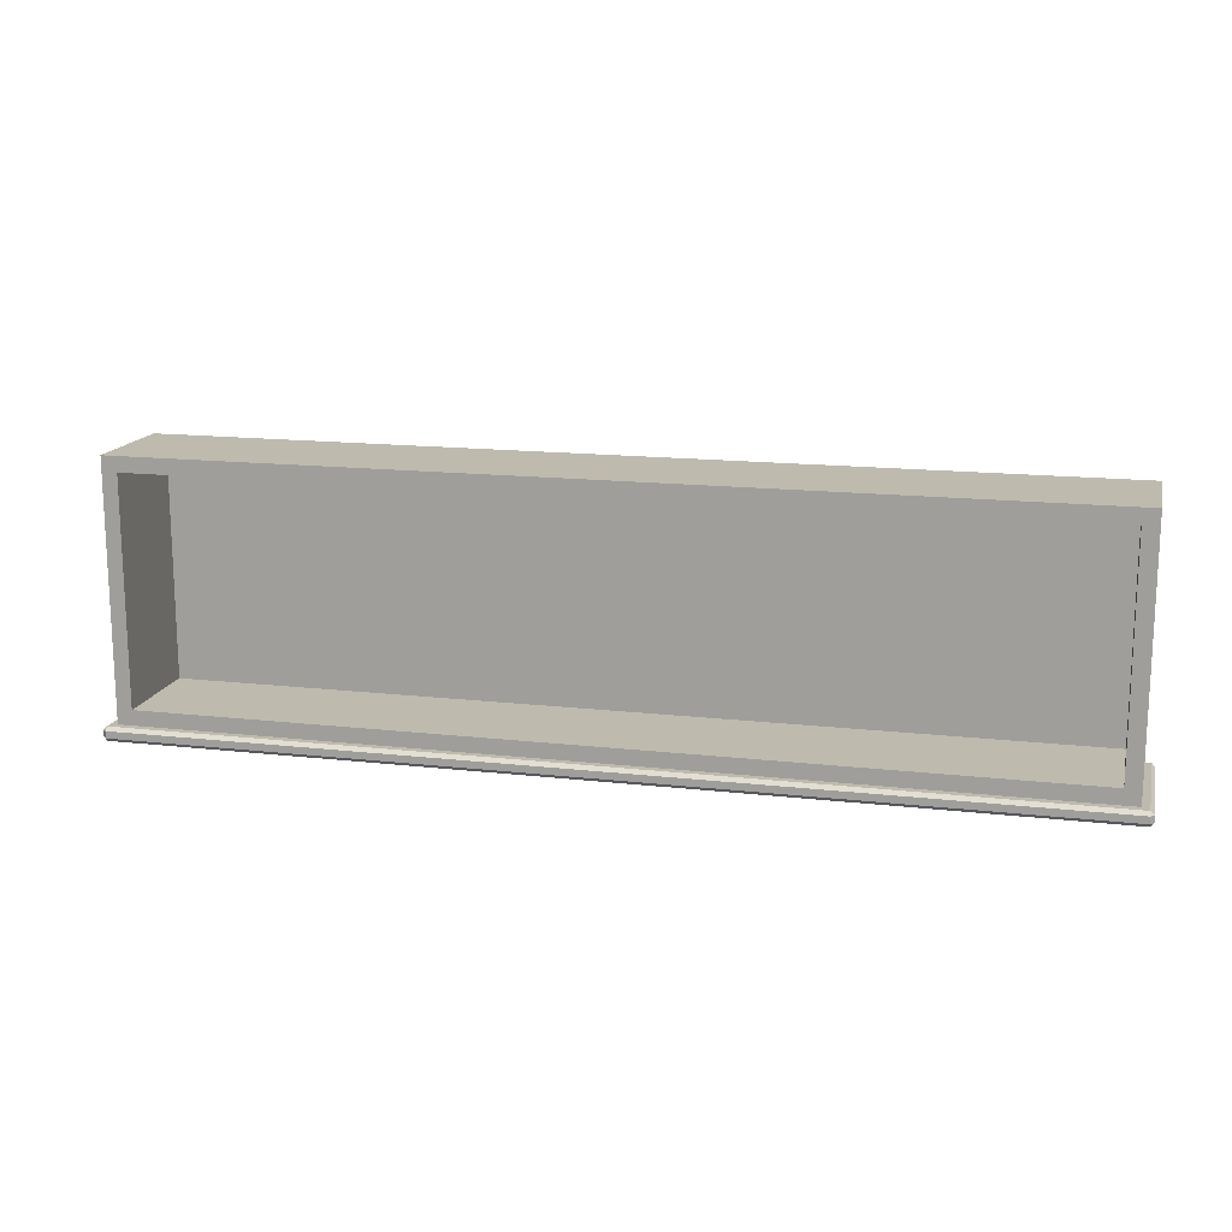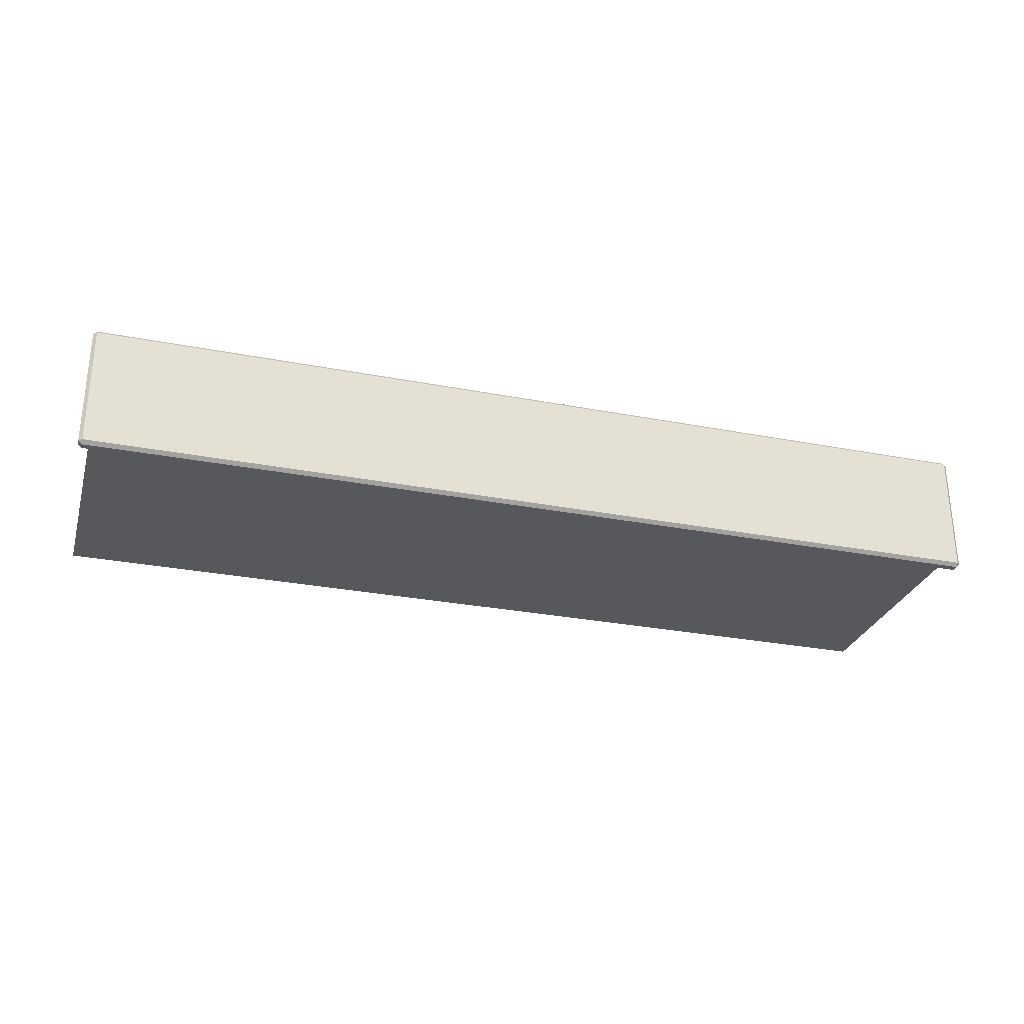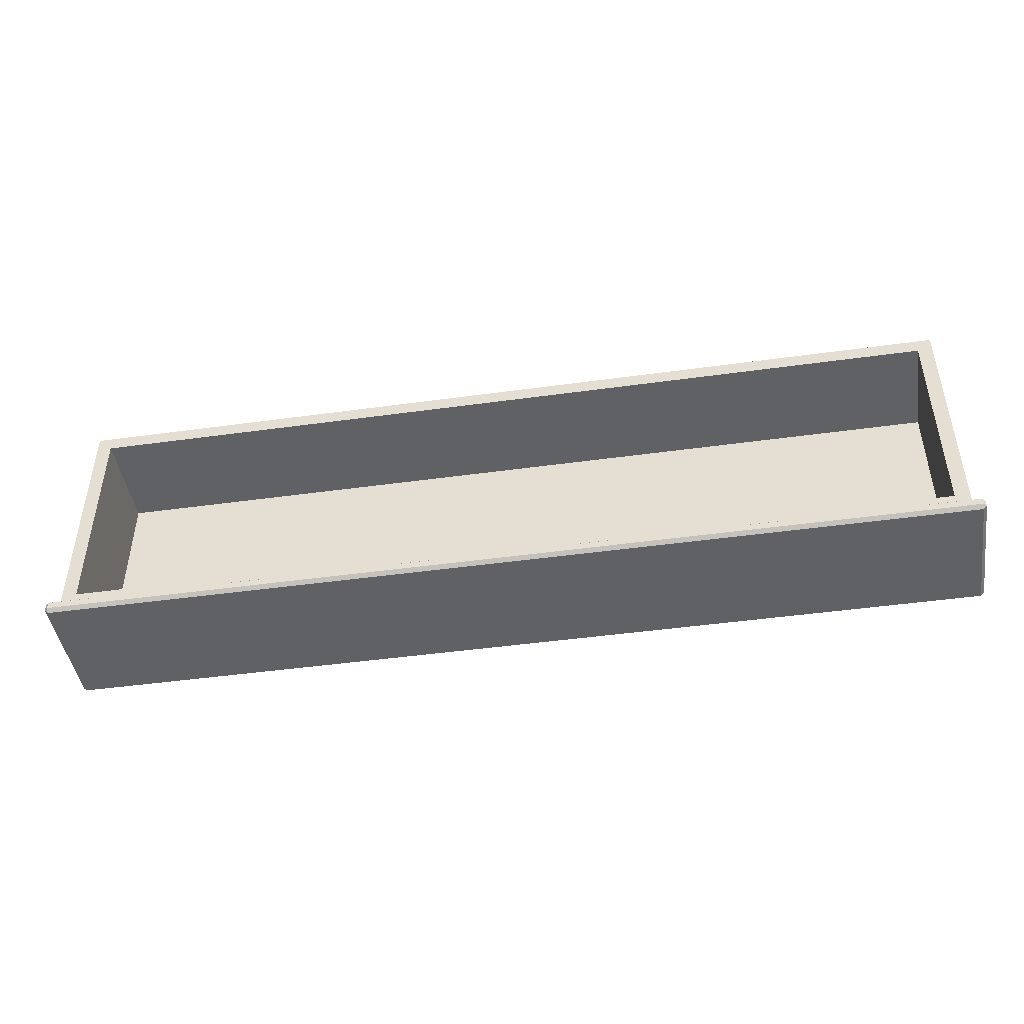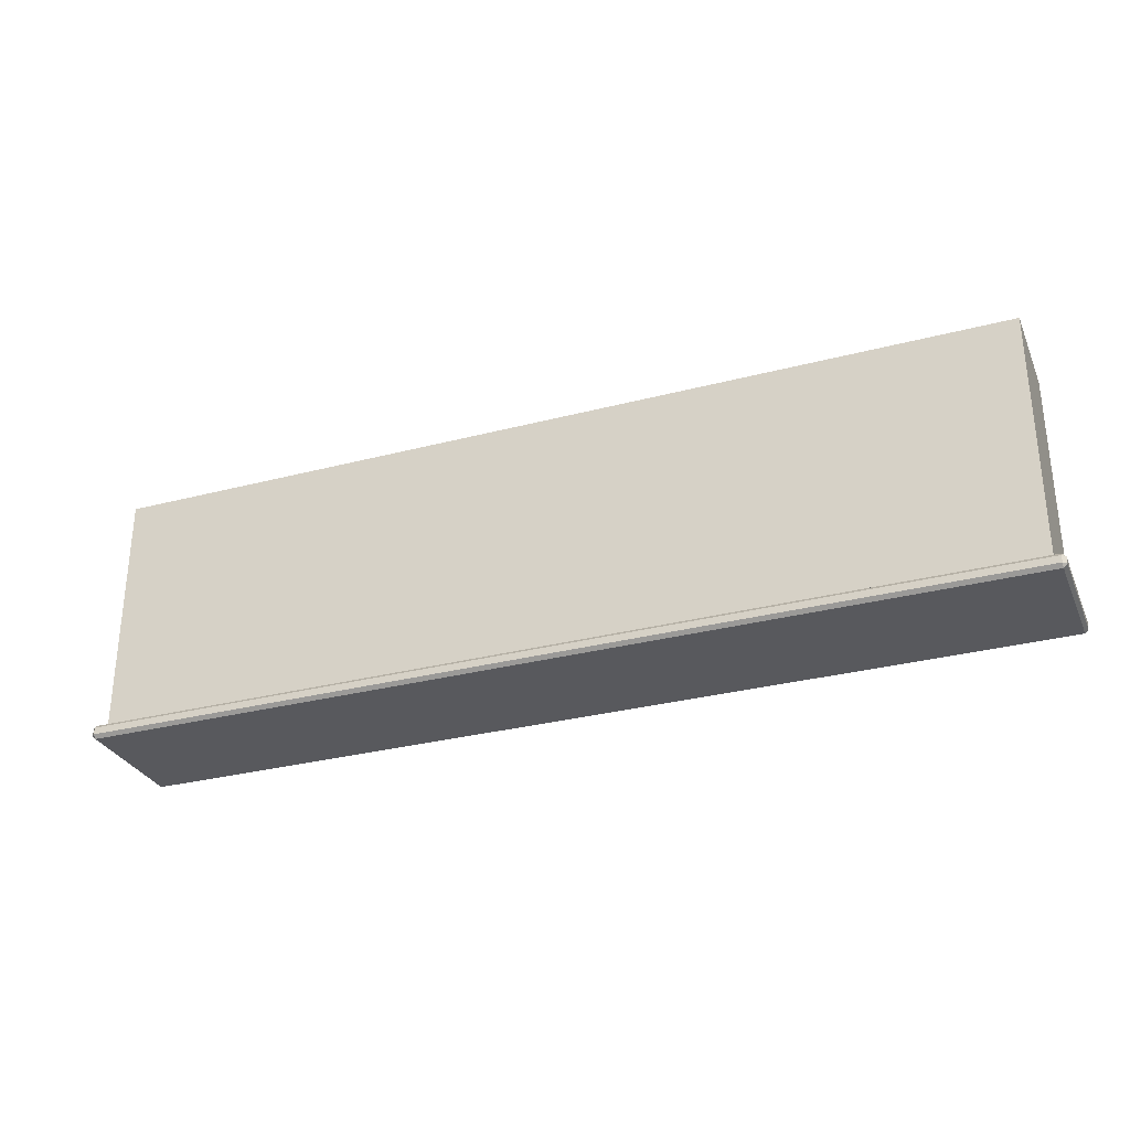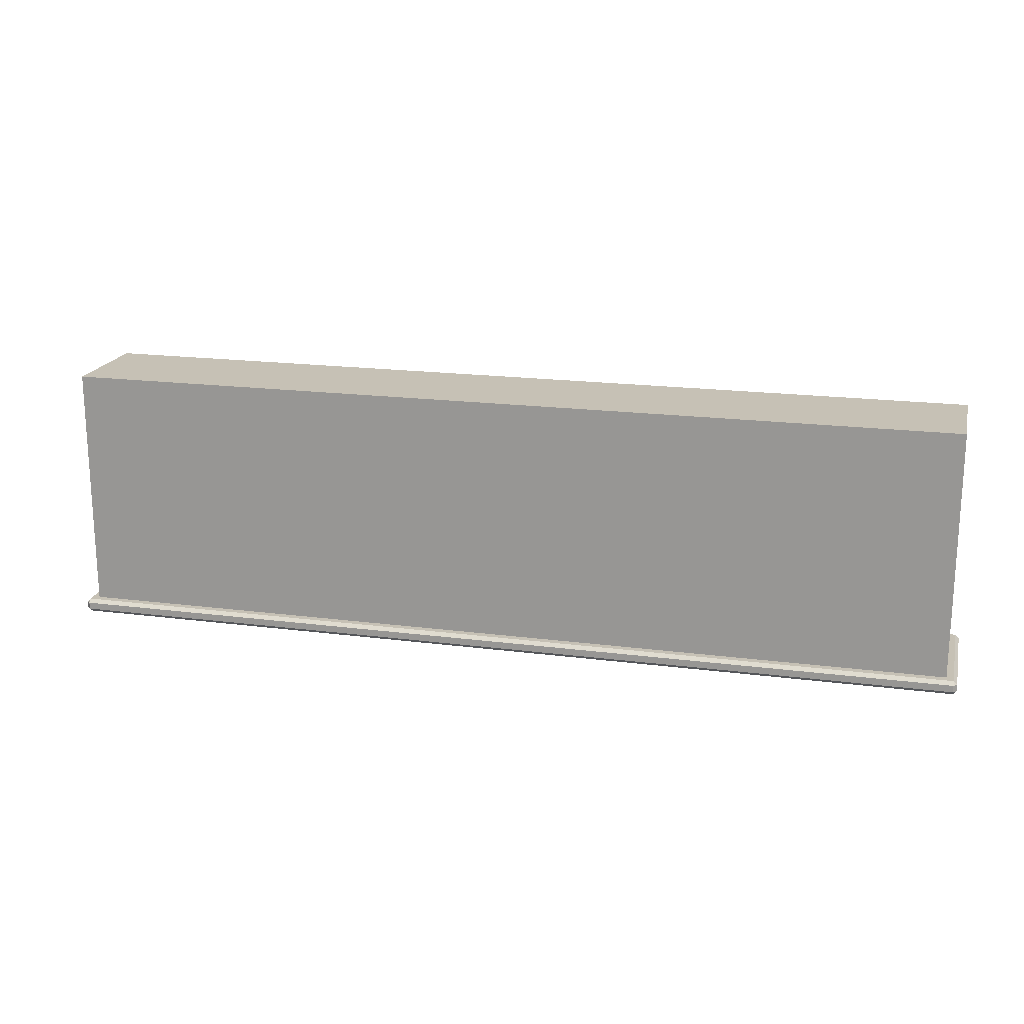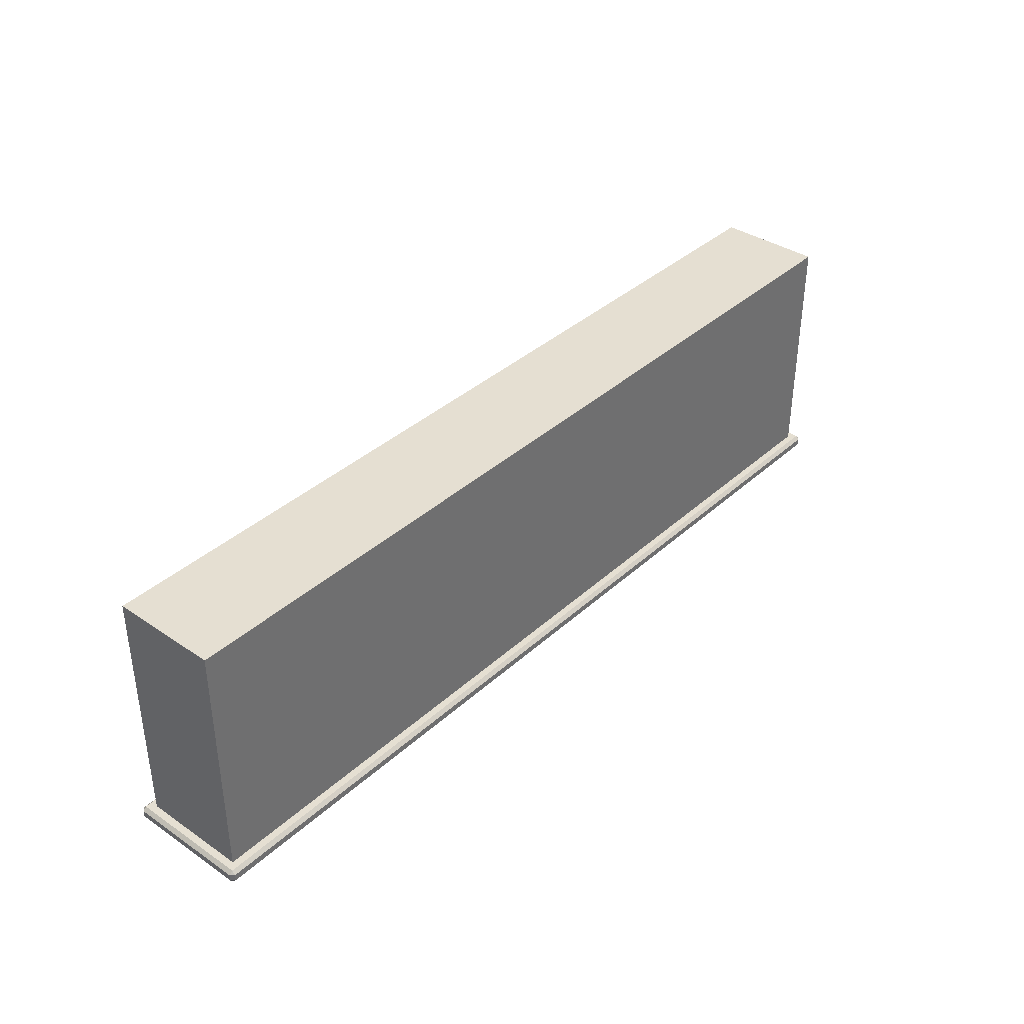
<metadata>
{"format":"obj","ext":"obj","renderer":"f3d","projection":"perspective","resolution":1024,"background":"white","views":[{"elev":15.4,"azim":13.7,"up":"+Y"},{"elev":-28.6,"azim":-16.2,"up":"+Z"},{"elev":-45.6,"azim":9.1,"up":"+Y"},{"elev":-30.2,"azim":-159.1,"up":"+Y"},{"elev":18.7,"azim":-166.1,"up":"+Y"},{"elev":37.3,"azim":131.0,"up":"+Y"}]}
</metadata>
<code>
o DrawermeshCoffeeTableDrawer_222_3_3_GeomSubset_1
v -0.272 -0.2249 -0.1484
v -0.2645 -0.225 -0.153
v -0.2554 -0.2249 -0.153
v -0.2479 -0.2249 -0.1485
v -0.2554 -0.225 -0.1587
v -0.2479 -0.2249 -0.1633
v -0.2645 -0.2249 -0.1587
v -0.272 -0.2249 -0.1633
v -0.2479 -0.2244 -0.1633
v -0.2479 -0.2244 -0.1485
v -0.272 -0.2244 -0.1633
v -0.272 -0.2244 -0.1484
v -0.2554 -0.2431 -0.153
v -0.2554 -0.2431 -0.1587
v -0.2645 -0.2431 -0.153
v -0.2645 -0.2458 -0.153
v -0.2554 -0.2458 -0.153
v 0.2365 -0.2431 -0.1532
v 0.2365 -0.2458 -0.1532
v 0.2457 -0.2431 -0.1532
v 0.2457 -0.2458 -0.1532
v 0.2457 -0.2249 -0.1532
v 0.2365 -0.225 -0.1532
v -0.2645 -0.2431 -0.1587
v -0.2645 -0.2458 -0.1587
v -0.2554 -0.2458 -0.1587
v 0.2365 -0.2458 -0.1588
v 0.2365 -0.2431 -0.1588
v 0.2457 -0.2458 -0.1588
v 0.2457 -0.2431 -0.1588
v 0.2365 -0.2249 -0.1588
v 0.2457 -0.225 -0.1588
v 0.2531 -0.2249 -0.1486
v 0.2291 -0.225 -0.1486
v 0.2291 -0.225 -0.1634
v 0.2531 -0.2249 -0.1634
v 0.2291 -0.2244 -0.1486
v 0.2291 -0.2244 -0.1634
v 0.2531 -0.2244 -0.1486
v 0.2531 -0.2244 -0.1634
v -0.3549 -0.2216 -0.2091
v -0.3549 -0.2163 -0.2091
v 0.3546 -0.2163 -0.2093
v 0.3546 -0.2216 -0.2093
v 0.3546 -0.2216 -0.1103
v 0.3546 -0.2163 -0.1103
v -0.3548 -0.2163 -0.11
v -0.3548 -0.2216 -0.11
v -0.3549 -0.2243 -0.2063
v 0.3546 -0.2243 -0.2066
v 0.3546 -0.2243 -0.113
v -0.3548 -0.2243 -0.1128
v -0.3576 -0.2216 -0.1128
v -0.3576 -0.2163 -0.1128
v -0.3576 -0.2163 -0.2063
v -0.3576 -0.2216 -0.2063
v 0.3573 -0.2216 -0.2066
v 0.3573 -0.2163 -0.2066
v 0.3573 -0.2163 -0.113
v 0.3573 -0.2216 -0.113
v -0.3549 -0.2136 -0.2063
v 0.3546 -0.2136 -0.2066
v 0.3546 -0.2136 -0.113
v -0.3548 -0.2136 -0.1128
v 0.349 -0.2136 -0.2011
v -0.3493 -0.2136 -0.2008
v 0.3491 -0.2136 -0.1185
v -0.3493 -0.2136 -0.1183
v -0.3493 -0.02182 -0.2008
v -0.3493 -0.02182 -0.1183
v 0.3491 -0.02182 -0.1185
v 0.349 -0.02182 -0.2011
v 0.3376 -0.03329 -0.1185
v 0.3376 -0.03329 -0.1964
v 0.3376 -0.2021 -0.1964
v 0.3376 -0.2021 -0.1185
v -0.3378 -0.2021 -0.1183
v -0.3378 -0.03329 -0.1183
v -0.3379 -0.03329 -0.1962
v -0.3379 -0.2021 -0.1962
f 41 43 42
f 41 44 43
f 45 47 46
f 45 48 47
f 49 51 50
f 49 52 51
f 53 55 54
f 53 56 55
f 57 59 58
f 57 60 59
f 57 44 50
f 41 56 49
f 60 51 45
f 53 48 52
f 42 61 55
f 43 58 62
f 59 46 63
f 47 54 64
f 60 50 51
f 60 57 50
f 44 49 50
f 44 41 49
f 52 56 53
f 52 49 56
f 48 51 52
f 48 45 51
f 62 42 43
f 62 61 42
f 63 58 59
f 63 62 58
f 64 46 47
f 64 63 46
f 54 61 64
f 54 55 61
f 45 59 60
f 45 46 59
f 43 57 58
f 43 44 57
f 55 41 42
f 55 56 41
f 47 53 54
f 47 48 53
f 65 61 62
f 65 66 61
f 67 65 62
f 67 62 63
f 68 67 63
f 68 63 64
f 66 64 61
f 66 68 64
f 69 71 70
f 69 72 71
f 73 75 74
f 73 76 75
f 66 72 69
f 66 65 72
f 65 71 72
f 65 67 71
f 68 69 70
f 68 66 69
f 77 67 68
f 77 76 67
f 76 71 67
f 76 73 71
f 73 70 71
f 73 78 70
f 78 68 70
f 78 77 68
f 75 79 74
f 75 80 79
f 77 79 80
f 77 78 79
f 78 74 79
f 78 73 74
f 76 80 75
f 76 77 80

</code>
